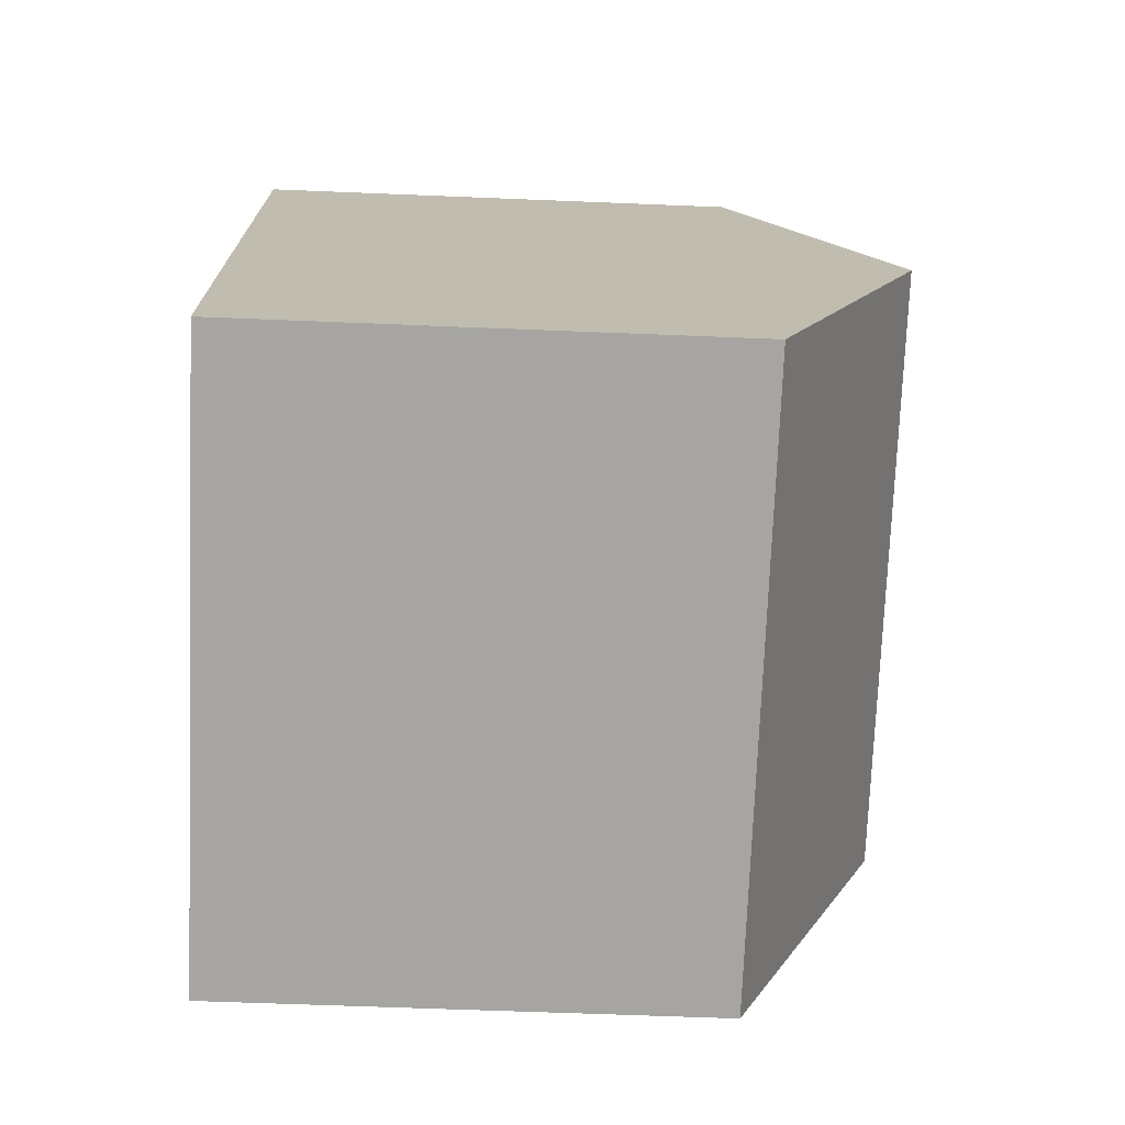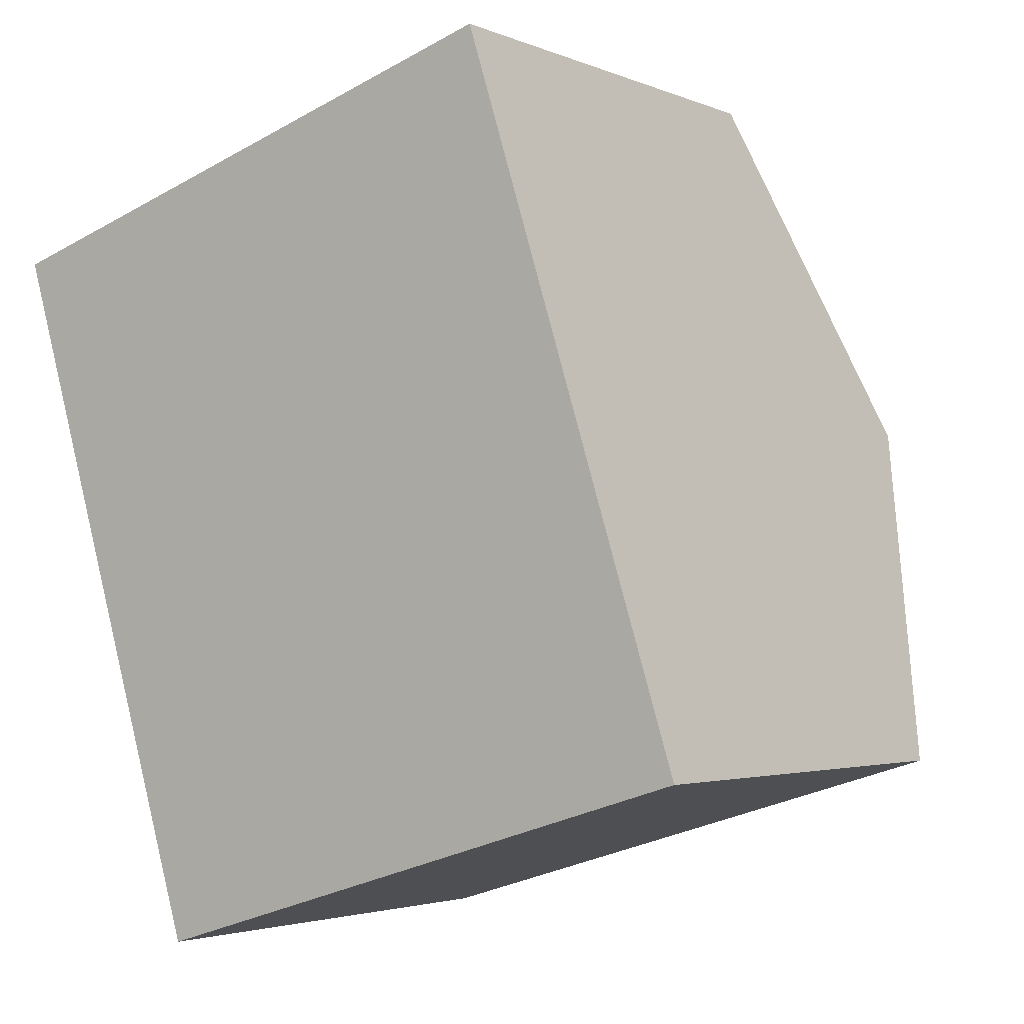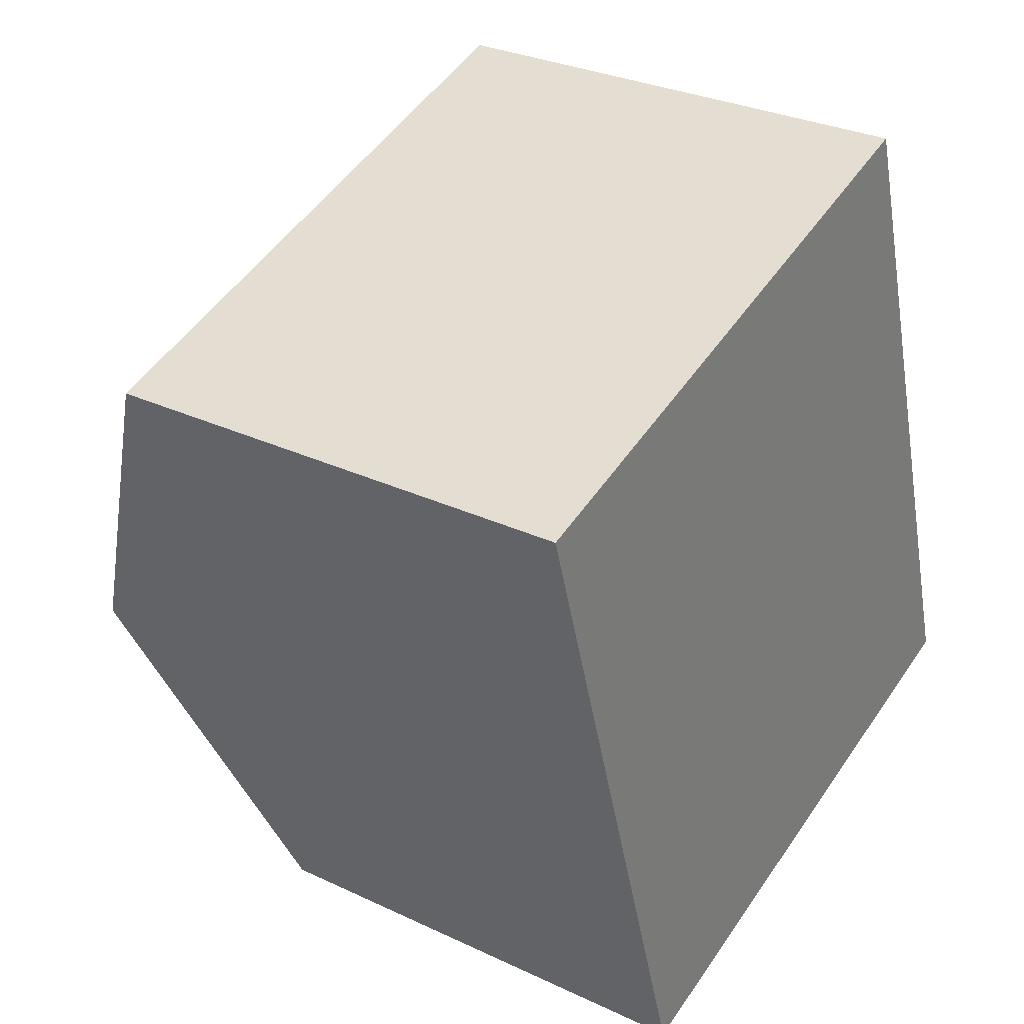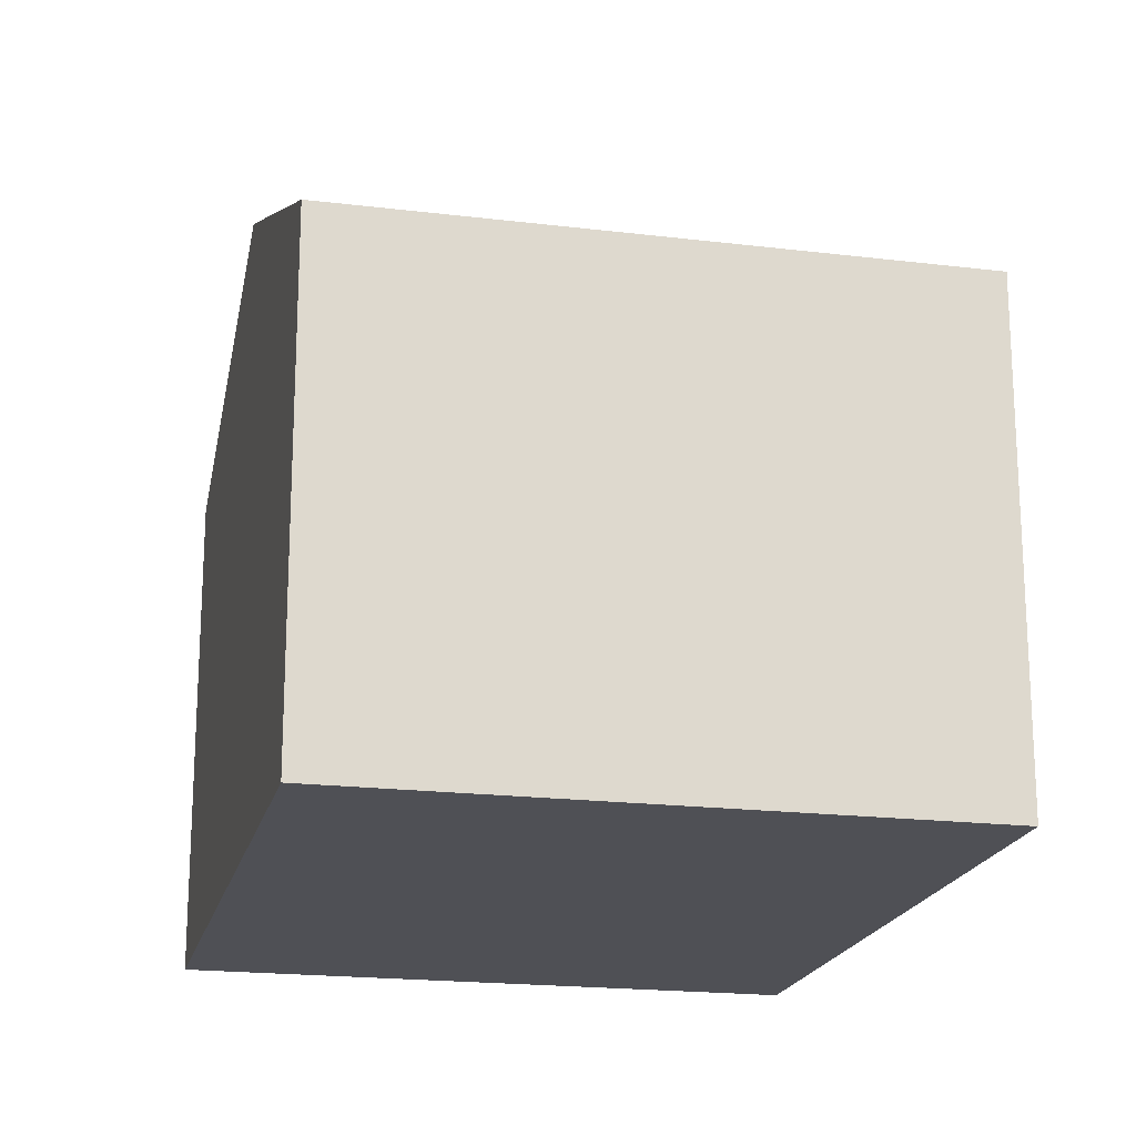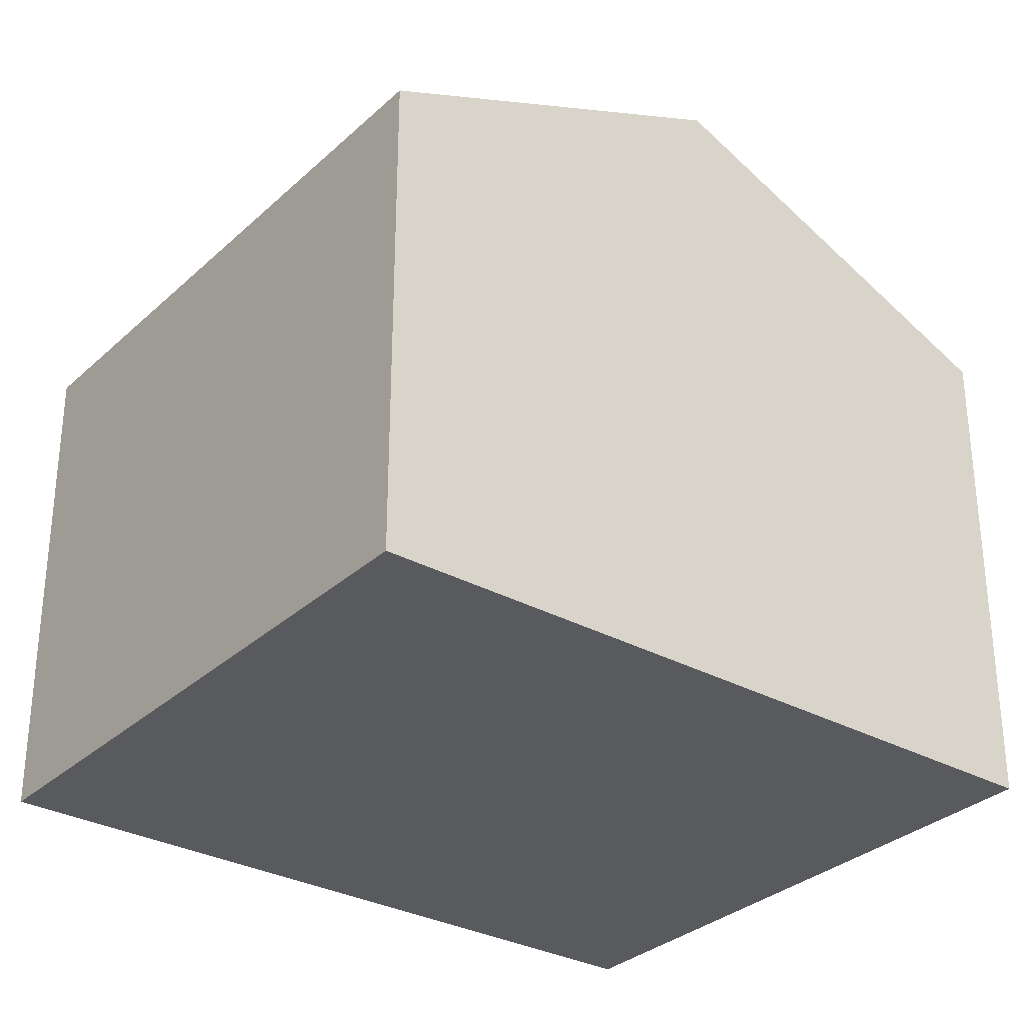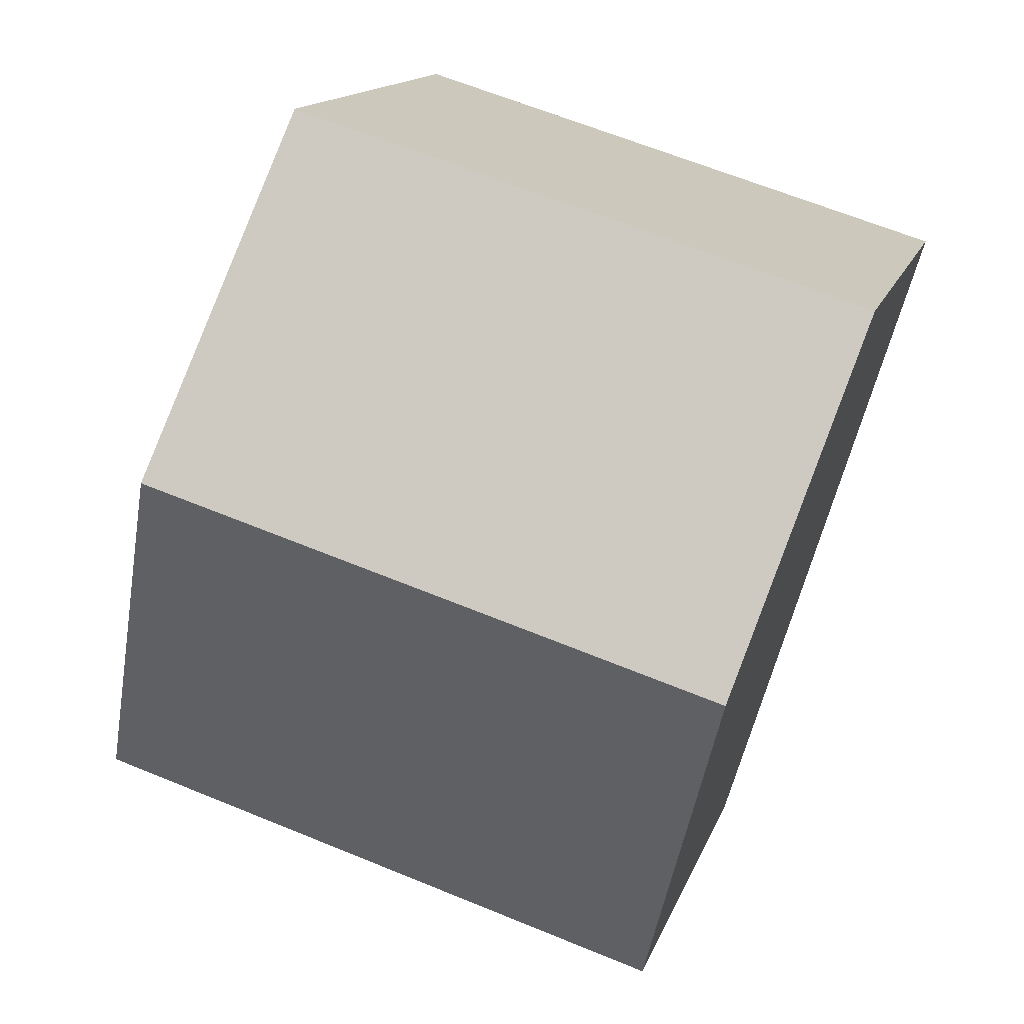
<metadata>
{"format":"obj","ext":"obj","renderer":"f3d","projection":"perspective","resolution":1024,"background":"white","views":[{"elev":-56.5,"azim":87.5,"up":"+Z"},{"elev":-2.8,"azim":35.3,"up":"+Z"},{"elev":29.9,"azim":-55.4,"up":"+Z"},{"elev":-19.3,"azim":-29.9,"up":"+Y"},{"elev":-31.3,"azim":-144.9,"up":"+Y"},{"elev":14.4,"azim":-165.0,"up":"+Z"}]}
</metadata>
<code>
v  1.541 9.179 -5.045
v  11.46 6.955 -7.534
v  3.082 6.955 -10.09
v  11.21 7.296 -6.761
v  9.87 9.179 -2.503
v  0 6.955 4.259e-16
v  8.281 6.954 2.529
v  0 0 0
v  8.281 -1.549e-16 2.529
v  9.87 1.533e-16 -2.503
v  11.21 4.14e-16 -6.761
v  11.46 4.613e-16 -7.534
v  3.082 6.179e-16 -10.09
v  1.541 3.089e-16 -5.045
g defaultobject
f 1 2 3
f 2 1 4
f 4 1 5
f 6 5 1
f 5 6 7
f 8 7 6
f 7 8 9
f 9 5 7
f 5 9 4
f 4 9 10
f 4 10 2
f 2 10 11
f 2 11 12
f 12 3 2
f 3 12 13
f 1 8 6
f 8 1 3
f 8 3 14
f 14 3 13
f 11 13 12
f 13 11 14
f 14 11 10
f 14 10 9
f 14 9 8

</code>
